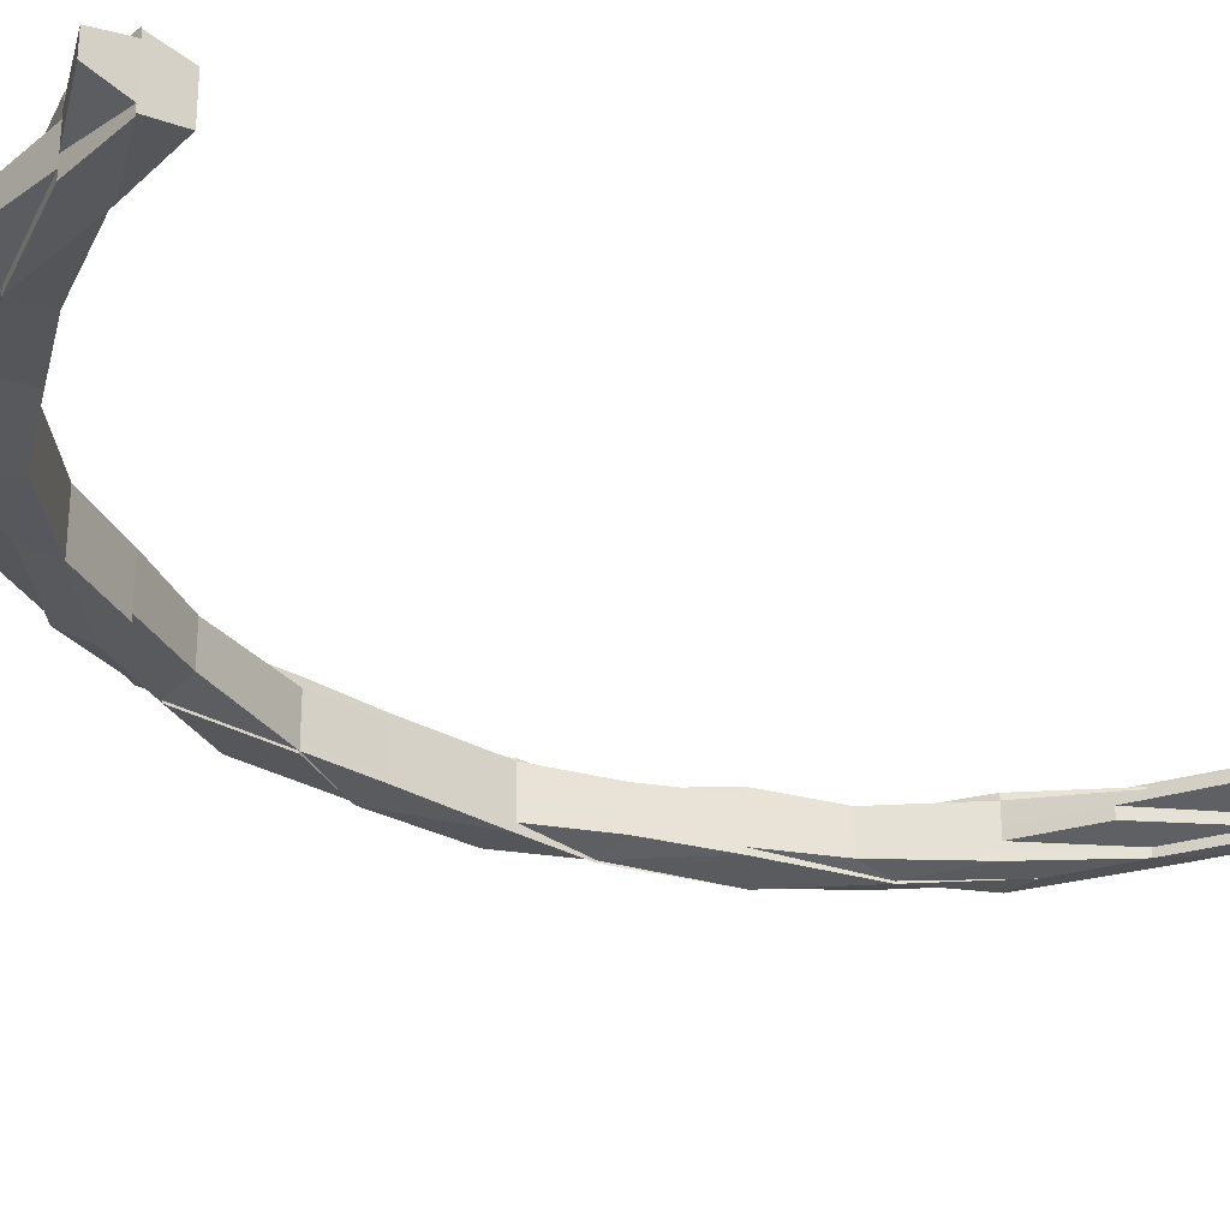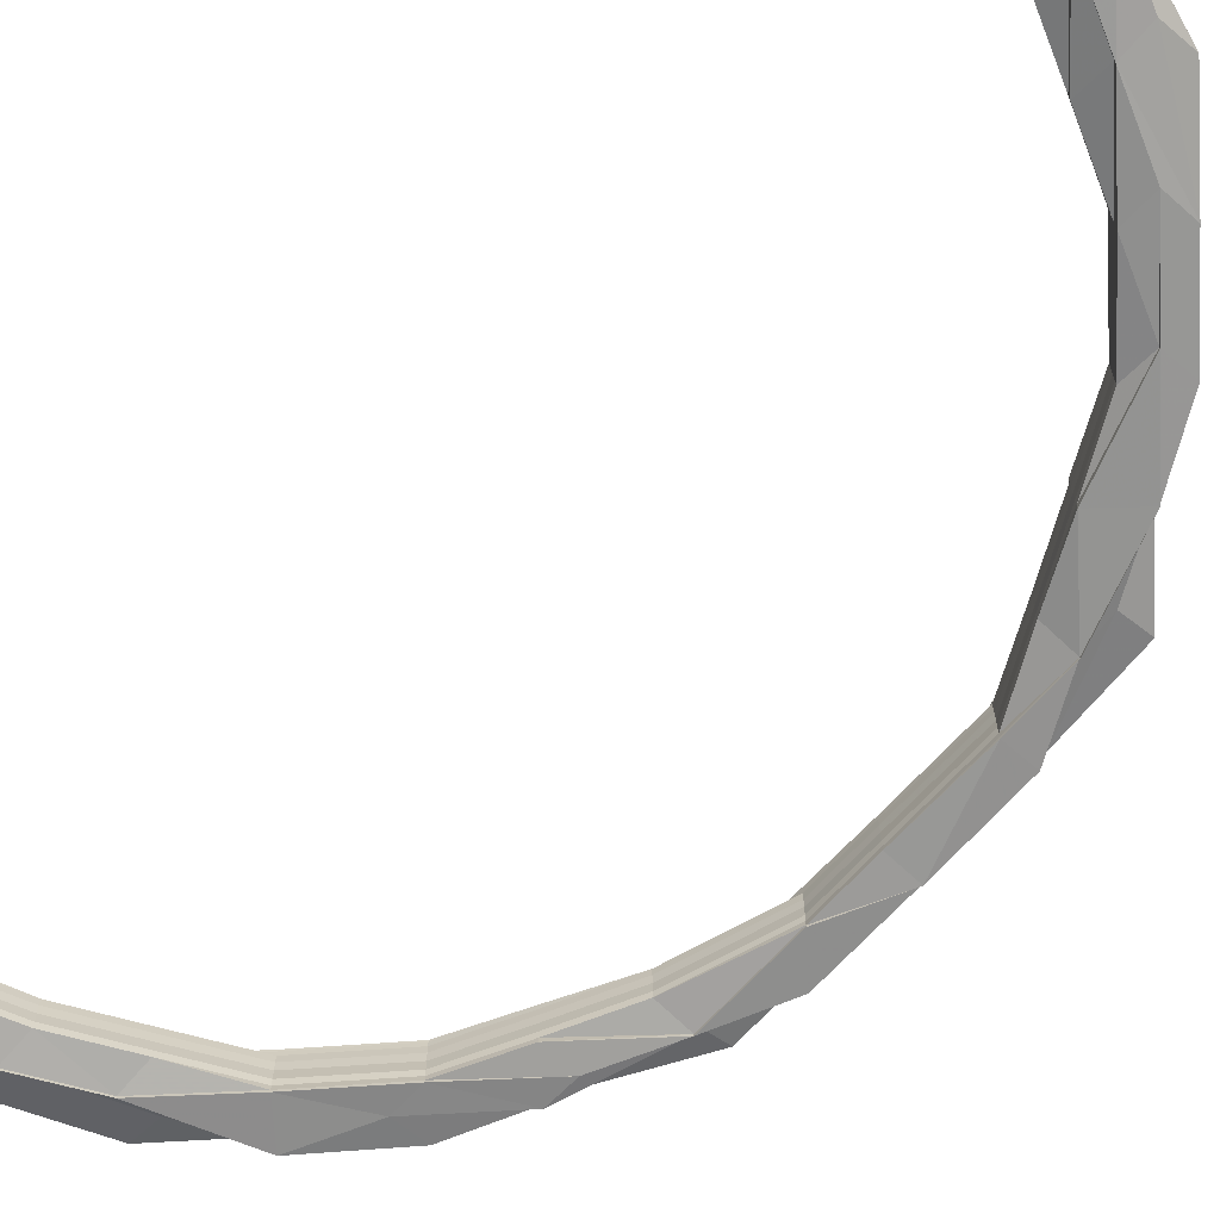
<metadata>
{"format":"obj","ext":"obj","renderer":"f3d","projection":"perspective","resolution":1024,"background":"white","views":[{"elev":-29.7,"azim":-130.0,"up":"+Z"},{"elev":-67.3,"azim":-41.8,"up":"+Z"}]}
</metadata>
<code>
o 22373
v 2223 1869 15.14
v 2223 1869 15.14
v 2223 1869 15.14
v 2223 1869 15.14
v 2223 1869 15.14
v 2223 1869 15.14
v 2223 1869 15.14
v 2223 1869 15.14
v 2223 1869 15.14
v 2223 1869 15.14
v 2223 1869 15.14
v 2223 1869 15.14
v 2223 1869 15.14
v 2223 1869 15.14
v 2223 1869 15.14
v 2223 1869 15.14
v 2223 1869 15.14
v 2223 1869 15.14
v 2223 1869 15.14
v 2223 1869 15.15
v 2223 1869 15.14
v 2224 1869 15.14
v 2223 1869 15.15
v 2223 1869 15.14
v 2223 1869 15.15
v 2223 1869 15.14
v 2223 1869 15.14
v 2223 1869 15.15
v 2223 1869 15.15
v 2224 1869 15.15
v 2224 1869 15.14
v 2223 1869 15.14
v 2223 1869 15.14
v 2223 1869 15.14
v 2224 1869 15.14
v 2224 1869 15.14
v 2223 1869 15.14
v 2223 1869 15.14
v 2223 1869 15.14
v 2223 1869 15.14
v 2223 1869 15.14
v 2223 1869 15.14
v 2224 1869 15.14
v 2223 1869 15.14
v 2223 1869 15.14
v 2223 1869 15.14
v 2223 1869 15.13
v 2223 1869 15.13
v 2223 1869 15.13
v 2223 1869 15.13
v 2223 1869 15.14
v 2224 1869 15.14
v 2223 1869 15.13
v 2223 1869 15.13
v 2223 1869 15.13
v 2223 1869 15.13
v 2223 1869 15.13
v 2223 1869 15.13
v 2223 1869 15.13
v 2223 1869 15.13
v 2223 1869 15.13
v 2223 1869 15.13
v 2223 1869 15.13
v 2223 1869 15.13
v 2223 1869 15.13
v 2223 1869 15.13
v 2223 1869 15.13
v 2223 1869 15.13
v 2223 1869 15.13
v 2223 1869 15.13
v 2223 1869 15.13
v 2223 1869 15.13
v 2223 1869 15.13
v 2223 1869 15.13
v 2223 1869 15.13
v 2223 1869 15.13
v 2223 1869 15.13
v 2224 1869 15.13
v 2223 1869 15.14
v 2223 1869 15.13
v 2224 1869 15.13
v 2224 1869 15.13
v 2224 1869 15.13
v 2224 1869 15.14
v 2224 1869 15.13
v 2224 1869 15.14
v 2224 1869 15.13
v 2224 1869 15.13
v 2224 1869 15.13
v 2224 1869 15.13
v 2224 1869 15.13
v 2224 1869 15.13
v 2224 1869 15.13
v 2224 1869 15.13
v 2224 1869 15.13
v 2224 1869 15.13
v 2224 1869 15.13
v 2224 1869 15.13
v 2224 1869 15.13
v 2224 1869 15.13
v 2224 1869 15.13
v 2224 1869 15.13
v 2224 1869 15.13
v 2224 1869 15.13
v 2224 1869 15.13
v 2224 1869 15.13
v 2224 1869 15.13
v 2224 1869 15.13
v 2224 1869 15.13
v 2224 1869 15.14
v 2224 1869 15.14
v 2224 1869 15.14
v 2224 1869 15.14
v 2224 1869 15.14
v 2224 1869 15.14
v 2224 1869 15.14
v 2224 1869 15.14
v 2224 1869 15.13
v 2224 1869 15.14
v 2224 1869 15.14
v 2224 1869 15.14
v 2224 1869 15.14
v 2224 1869 15.14
v 2224 1869 15.15
v 2224 1869 15.14
v 2224 1869 15.14
v 2224 1869 15.14
v 2224 1869 15.14
v 2224 1869 15.14
v 2224 1869 15.14
v 2224 1869 15.14
v 2224 1869 15.14
v 2224 1869 15.14
v 2224 1869 15.14
v 2224 1869 15.13
v 2224 1869 15.14
v 2224 1869 15.14
v 2224 1869 15.14
v 2224 1869 15.14
v 2224 1869 15.13
v 2224 1869 15.13
v 2224 1869 15.13
v 2224 1869 15.13
v 2224 1869 15.13
v 2224 1869 15.13
v 2224 1869 15.13
v 2224 1869 15.13
v 2224 1869 15.13
v 2224 1869 15.13
v 2224 1869 15.13
v 2224 1869 15.13
v 2223 1869 15.13
v 2224 1869 15.13
v 2224 1869 15.13
v 2224 1869 15.13
v 2224 1869 15.13
v 2224 1869 15.13
v 2223 1869 15.13
v 2223 1869 15.13
v 2223 1869 15.13
v 2223 1869 15.13
v 2223 1869 15.13
v 2223 1869 15.13
v 2223 1869 15.13
v 2223 1869 15.13
v 2223 1869 15.13
v 2223 1869 15.13
v 2223 1869 15.13
v 2223 1869 15.13
v 2224 1869 15.13
v 2224 1869 15.13
v 2224 1869 15.13
v 2224 1869 15.13
v 2223 1869 15.13
v 2224 1869 15.13
v 2224 1869 15.14
v 2224 1869 15.14
v 2224 1869 15.14
v 2224 1869 15.14
v 2224 1869 15.14
v 2224 1869 15.14
v 2224 1869 15.14
v 2224 1869 15.15
v 2224 1869 15.14
v 2224 1869 15.14
v 2224 1869 15.15
v 2224 1869 15.15
v 2224 1869 15.15
v 2224 1869 15.15
v 2224 1869 15.14
v 2224 1869 15.15
v 2224 1869 15.15
v 2224 1869 15.14
v 2224 1869 15.14
v 2224 1869 15.14
v 2224 1869 15.15
v 2224 1869 15.14
v 2224 1869 15.15
v 2224 1869 15.14
v 2224 1869 15.15
v 2224 1869 15.14
v 2224 1869 15.15
v 2224 1869 15.14
v 2224 1869 15.14
v 2224 1869 15.15
v 2224 1869 15.14
v 2224 1869 15.15
v 2224 1869 15.14
v 2224 1869 15.14
v 2224 1869 15.14
v 2224 1869 15.14
v 2224 1869 15.14
v 2224 1869 15.14
v 2224 1869 15.14
v 2224 1869 15.14
v 2224 1869 15.14
v 2224 1869 15.14
v 2224 1869 15.14
v 2224 1869 15.14
v 2224 1869 15.14
v 2224 1869 15.14
v 2224 1869 15.15
v 2224 1869 15.14
v 2224 1869 15.15
v 2224 1869 15.14
v 2224 1869 15.14
v 2224 1869 15.14
v 2224 1869 15.14
v 2224 1869 15.14
v 2224 1869 15.14
v 2224 1869 15.14
v 2224 1869 15.14
v 2224 1869 15.13
v 2224 1869 15.13
v 2224 1869 15.13
v 2224 1869 15.13
v 2224 1869 15.13
v 2224 1869 15.13
v 2224 1869 15.13
v 2224 1869 15.13
v 2224 1869 15.13
v 2224 1869 15.13
v 2224 1869 15.14
v 2224 1869 15.13
v 2224 1869 15.14
v 2224 1869 15.13
v 2224 1869 15.13
v 2224 1869 15.13
v 2224 1869 15.13
v 2224 1869 15.13
v 2224 1869 15.13
v 2224 1869 15.13
v 2224 1869 15.13
v 2224 1869 15.13
v 2224 1869 15.14
v 2224 1869 15.13
v 2224 1869 15.13
v 2224 1869 15.13
v 2224 1869 15.14
v 2224 1869 15.13
v 2224 1869 15.13
v 2224 1869 15.14
v 2224 1869 15.14
v 2224 1869 15.14
v 2224 1869 15.14
v 2224 1869 15.14
v 2224 1869 15.14
v 2224 1869 15.14
v 2224 1869 15.15
v 2224 1869 15.14
v 2224 1869 15.15
v 2224 1869 15.14
v 2224 1869 15.14
v 2224 1869 15.14
v 2224 1869 15.15
v 2224 1869 15.15
v 2224 1869 15.14
v 2224 1869 15.14
v 2224 1869 15.14
v 2224 1869 15.14
v 2224 1869 15.13
v 2224 1869 15.14
v 2224 1869 15.13
v 2224 1869 15.13
v 2224 1869 15.13
v 2224 1869 15.13
v 2224 1869 15.13
v 2224 1869 15.13
v 2224 1869 15.13
v 2224 1869 15.13
v 2224 1869 15.13
v 2224 1869 15.13
v 2224 1869 15.13
v 2224 1869 15.13
v 2224 1869 15.13
v 2224 1869 15.13
v 2224 1869 15.13
v 2224 1869 15.13
v 2224 1869 15.13
v 2224 1869 15.13
v 2224 1869 15.13
v 2224 1869 15.13
v 2224 1869 15.13
v 2224 1869 15.13
v 2224 1869 15.13
v 2224 1869 15.13
v 2224 1869 15.13
v 2224 1869 15.13
v 2224 1869 15.13
v 2224 1869 15.13
v 2224 1869 15.13
v 2224 1869 15.13
v 2224 1869 15.13
v 2224 1869 15.13
v 2224 1869 15.13
v 2224 1869 15.13
v 2224 1869 15.13
v 2224 1869 15.13
v 2224 1869 15.13
v 2224 1870 15.13
v 2224 1869 15.13
v 2224 1869 15.14
v 2224 1869 15.14
v 2224 1870 15.14
v 2224 1869 15.14
v 2224 1870 15.14
v 2224 1870 15.14
v 2224 1870 15.14
v 2224 1870 15.13
v 2224 1869 15.13
v 2224 1870 15.13
v 2223 1870 15.14
v 2224 1870 15.13
v 2224 1869 15.13
v 2224 1869 15.13
v 2224 1869 15.13
v 2224 1870 15.13
v 2224 1870 15.13
v 2224 1869 15.13
v 2224 1869 15.13
v 2224 1869 15.13
v 2224 1870 15.13
v 2224 1870 15.13
v 2224 1870 15.13
v 2224 1870 15.13
v 2224 1870 15.13
v 2224 1870 15.13
v 2224 1870 15.13
v 2224 1870 15.13
v 2223 1870 15.13
v 2224 1870 15.13
v 2223 1870 15.13
v 2224 1870 15.13
v 2224 1869 15.13
v 2224 1870 15.13
v 2224 1869 15.13
v 2224 1870 15.13
v 2224 1869 15.13
v 2224 1870 15.13
v 2224 1869 15.14
v 2224 1870 15.13
v 2223 1870 15.13
v 2224 1870 15.13
v 2224 1870 15.13
v 2223 1870 15.13
v 2224 1870 15.13
v 2224 1870 15.14
v 2224 1870 15.13
v 2223 1870 15.13
v 2223 1870 15.13
v 2224 1869 15.14
v 2223 1870 15.13
v 2223 1870 15.13
v 2223 1870 15.13
v 2224 1869 15.14
v 2224 1869 15.14
v 2224 1869 15.14
v 2224 1869 15.14
v 2224 1869 15.14
v 2224 1869 15.15
v 2224 1869 15.15
v 2224 1869 15.14
v 2224 1870 15.14
v 2224 1869 15.15
v 2224 1869 15.14
v 2224 1870 15.14
v 2224 1870 15.15
v 2224 1870 15.14
v 2224 1870 15.14
v 2224 1870 15.14
v 2224 1870 15.14
v 2224 1869 15.14
v 2224 1870 15.14
v 2223 1870 15.15
v 2223 1870 15.14
v 2224 1870 15.15
v 2224 1870 15.14
v 2224 1870 15.14
v 2224 1870 15.14
v 2224 1870 15.14
v 2223 1870 15.14
v 2223 1870 15.14
v 2223 1870 15.14
v 2224 1870 15.14
v 2223 1870 15.14
v 2223 1870 15.14
v 2223 1870 15.14
v 2223 1870 15.13
v 2223 1870 15.13
v 2223 1870 15.14
v 2223 1870 15.14
v 2223 1870 15.14
v 2223 1870 15.14
v 2223 1870 15.14
v 2223 1870 15.14
v 2223 1870 15.14
v 2223 1870 15.15
v 2223 1870 15.15
v 2223 1870 15.14
v 2223 1870 15.14
v 2223 1870 15.14
v 2223 1870 15.15
v 2223 1870 15.14
v 2223 1870 15.14
v 2223 1870 15.15
v 2223 1870 15.15
v 2223 1870 15.14
v 2223 1870 15.14
v 2223 1870 15.15
v 2223 1870 15.15
v 2223 1870 15.14
v 2223 1870 15.14
v 2223 1870 15.14
v 2223 1870 15.15
v 2223 1870 15.14
v 2223 1870 15.14
v 2223 1870 15.14
v 2223 1870 15.14
v 2223 1870 15.14
v 2223 1870 15.14
v 2223 1870 15.14
v 2223 1870 15.14
v 2223 1870 15.14
v 2223 1870 15.13
v 2223 1870 15.14
v 2223 1870 15.13
v 2223 1870 15.13
v 2223 1870 15.13
v 2223 1870 15.13
v 2223 1870 15.13
v 2223 1870 15.13
v 2223 1870 15.13
v 2223 1870 15.13
v 2223 1870 15.13
v 2223 1870 15.13
v 2223 1870 15.13
v 2223 1870 15.13
v 2223 1870 15.13
v 2223 1870 15.13
v 2223 1870 15.13
v 2223 1870 15.13
v 2223 1870 15.13
v 2223 1870 15.13
v 2223 1870 15.13
v 2223 1870 15.13
v 2223 1870 15.13
v 2223 1870 15.14
v 2223 1870 15.13
v 2223 1870 15.13
v 2223 1870 15.13
v 2223 1870 15.14
v 2223 1870 15.14
v 2224 1870 15.14
v 2224 1870 15.14
v 2224 1870 15.14
v 2224 1870 15.14
v 2223 1870 15.14
v 2224 1870 15.15
v 2223 1870 15.15
v 2224 1870 15.15
v 2224 1870 15.15
v 2224 1870 15.14
v 2224 1870 15.15
v 2224 1870 15.15
v 2224 1870 15.15
v 2224 1869 15.15
v 2224 1869 15.14
v 2224 1870 15.15
v 2224 1869 15.15
v 2224 1869 15.14
v 2224 1869 15.14
v 2224 1869 15.14
v 2224 1869 15.14
v 2224 1869 15.14
v 2224 1869 15.14
v 2224 1869 15.14
v 2224 1869 15.15
v 2224 1869 15.14
v 2224 1869 15.14
v 2224 1869 15.14
v 2224 1869 15.15
v 2224 1869 15.14
v 2224 1869 15.15
v 2224 1869 15.13
v 2224 1869 15.13
v 2224 1869 15.13
v 2224 1869 15.13
v 2224 1869 15.13
v 2224 1869 15.13
v 2224 1869 15.13
v 2224 1869 15.13
v 2224 1869 15.13
v 2224 1869 15.13
v 2224 1869 15.13
v 2223 1869 15.14
v 2223 1869 15.14
v 2223 1869 15.15
v 2223 1869 15.15
v 2223 1869 15.15
v 2223 1869 15.15
v 2223 1869 15.15
v 2223 1869 15.14
v 2223 1869 15.14
v 2223 1869 15.14
v 2223 1869 15.14
v 2223 1869 15.14
v 2223 1869 15.14
v 2223 1869 15.14
v 2223 1869 15.14
v 2223 1869 15.14
v 2223 1869 15.13
v 2223 1869 15.13
v 2223 1869 15.13
v 2223 1869 15.13
v 2223 1869 15.13
v 2223 1869 15.14
v 2223 1869 15.14
v 2223 1869 15.14
v 2223 1869 15.13
v 2223 1869 15.13
v 2223 1869 15.13
v 2223 1869 15.13
v 2223 1869 15.13
v 2224 1869 15.14
v 2224 1869 15.15
v 2223 1869 15.15
v 2224 1869 15.15
v 2224 1869 15.15
v 2224 1869 15.14
v 2224 1869 15.15
v 2224 1869 15.14
v 2224 1869 15.15
v 2224 1869 15.15
v 2224 1869 15.14
v 2224 1869 15.15
v 2224 1869 15.15
v 2224 1869 15.14
v 2224 1869 15.14
v 2224 1869 15.15
v 2224 1869 15.14
v 2224 1869 15.13
v 2224 1869 15.13
v 2224 1869 15.13
v 2224 1869 15.13
v 2224 1869 15.13
v 2224 1869 15.13
v 2224 1869 15.13
v 2224 1869 15.13
v 2224 1869 15.13
v 2224 1869 15.13
v 2224 1869 15.13
v 2224 1869 15.13
v 2224 1869 15.13
v 2224 1869 15.13
v 2224 1869 15.15
v 2224 1869 15.14
v 2224 1869 15.14
v 2224 1869 15.14
v 2224 1869 15.15
v 2224 1869 15.15
v 2224 1869 15.15
v 2224 1869 15.14
v 2224 1869 15.14
v 2224 1869 15.13
v 2224 1869 15.13
v 2224 1869 15.13
v 2224 1869 15.14
v 2224 1869 15.15
v 2224 1869 15.15
v 2224 1869 15.13
v 2224 1869 15.13
v 2224 1869 15.13
v 2224 1869 15.15
v 2224 1869 15.15
v 2224 1869 15.14
v 2223 1870 15.15
v 2223 1870 15.15
v 2223 1870 15.14
v 2223 1870 15.13
v 2223 1870 15.13
v 2223 1870 15.13
v 2223 1870 15.14
v 2223 1870 15.14
v 2223 1870 15.14
v 2223 1870 15.13
v 2223 1870 15.13
v 2223 1870 15.13
f 1 2 3
f 3 4 5
f 5 6 7
f 8 9 7
f 2 4 10
f 4 11 12
f 2 13 4
f 4 14 11
f 13 14 4
f 14 15 11
f 11 15 16
f 16 17 18
f 15 19 16
f 20 21 16
f 19 22 23
f 24 23 25
f 26 27 25
f 28 29 26
f 29 30 21
f 30 31 21
f 26 32 33
f 33 32 34
f 31 35 36
f 32 37 38
f 34 37 39
f 32 40 37
f 41 40 42
f 21 43 40
f 43 36 40
f 40 44 37
f 40 36 44
f 37 44 45
f 37 45 46
f 39 45 47
f 47 48 49
f 45 48 50
f 44 51 45
f 45 51 48
f 44 52 51
f 36 52 44
f 51 53 48
f 48 53 54
f 48 54 55
f 55 56 57
f 53 58 56
f 59 60 57
f 61 59 62
f 63 60 64
f 63 65 66
f 65 67 68
f 65 69 70
f 71 70 72
f 73 70 71
f 72 74 1
f 70 74 75
f 70 76 74
f 77 76 70
f 77 78 76
f 74 2 79
f 74 80 2
f 76 80 74
f 80 13 2
f 76 81 80
f 78 81 76
f 81 82 80
f 80 82 13
f 81 83 82
f 82 84 13
f 13 84 14
f 82 85 84
f 83 85 82
f 84 86 14
f 87 83 88
f 89 90 87
f 14 86 15
f 89 91 92
f 92 93 94
f 95 96 94
f 97 98 96
f 99 100 98
f 99 101 97
f 102 99 97
f 102 97 103
f 104 99 102
f 104 105 99
f 105 106 99
f 107 104 102
f 105 108 106
f 107 102 109
f 109 102 103
f 110 104 107
f 111 105 104
f 110 111 104
f 111 112 105
f 112 108 105
f 113 111 110
f 114 112 111
f 113 114 111
f 114 115 112
f 112 116 108
f 115 116 112
f 117 115 114
f 116 118 108
f 119 117 114
f 119 114 113
f 117 120 115
f 121 117 119
f 122 121 119
f 122 119 123
f 123 119 113
f 124 121 125
f 126 123 127
f 128 129 123
f 123 113 130
f 130 113 110
f 131 123 130
f 130 110 132
f 132 110 107
f 131 130 133
f 133 130 132
f 134 131 133
f 132 107 135
f 135 107 109
f 133 132 136
f 136 132 135
f 137 133 136
f 134 133 137
f 138 131 134
f 137 136 139
f 136 135 140
f 139 136 140
f 140 135 141
f 135 109 141
f 141 109 142
f 109 103 142
f 142 143 144
f 145 144 146
f 147 148 146
f 149 150 147
f 149 151 152
f 150 153 154
f 155 153 156
f 151 157 158
f 159 157 160
f 161 160 162
f 163 164 162
f 165 158 166
f 167 165 73
f 73 165 168
f 165 78 169
f 78 154 170
f 171 172 78
f 173 78 165
f 174 173 165
f 173 141 78
f 141 142 78
f 140 141 173
f 175 173 174
f 175 140 173
f 53 175 174
f 139 140 175
f 176 175 53
f 176 139 175
f 51 176 53
f 52 176 51
f 177 139 176
f 52 177 176
f 177 137 139
f 178 177 52
f 36 178 52
f 179 178 36
f 180 137 177
f 178 180 177
f 180 134 137
f 179 181 178
f 181 180 178
f 182 134 180
f 181 182 180
f 182 138 134
f 183 182 184
f 184 185 186
f 185 138 187
f 185 188 189
f 190 191 188
f 192 191 193
f 190 194 195
f 196 190 197
f 196 198 199
f 198 200 201
f 202 201 203
f 199 204 205
f 206 207 205
f 208 209 207
f 210 211 204
f 212 210 213
f 212 213 138
f 214 212 138
f 214 138 185
f 215 214 185
f 215 185 181
f 216 212 214
f 217 215 181
f 217 181 218
f 219 214 215
f 219 216 214
f 220 215 217
f 220 219 215
f 218 221 222
f 223 222 224
f 225 226 224
f 227 217 218
f 227 218 43
f 228 220 217
f 228 217 227
f 229 227 43
f 229 43 19
f 15 229 19
f 86 229 15
f 230 227 229
f 86 230 229
f 230 228 227
f 231 230 86
f 84 231 86
f 85 231 84
f 231 232 230
f 232 228 230
f 85 233 231
f 233 232 231
f 234 233 85
f 83 234 85
f 103 234 83
f 172 103 83
f 103 235 234
f 236 235 103
f 234 237 233
f 235 237 234
f 235 101 237
f 91 238 235
f 238 239 235
f 101 240 237
f 239 241 240
f 237 242 233
f 237 240 242
f 233 242 232
f 242 243 232
f 232 243 228
f 243 220 228
f 242 244 243
f 240 244 242
f 243 245 220
f 244 245 243
f 245 219 220
f 240 246 244
f 247 246 240
f 247 248 246
f 249 248 250
f 248 251 246
f 246 252 244
f 244 252 245
f 246 251 252
f 253 254 251
f 245 255 219
f 252 255 245
f 255 216 219
f 251 256 252
f 252 256 255
f 251 257 256
f 258 257 251
f 256 259 255
f 255 259 216
f 258 260 257
f 256 261 259
f 257 261 256
f 259 262 216
f 216 262 212
f 262 210 212
f 259 263 262
f 261 263 259
f 262 264 210
f 263 264 262
f 264 265 210
f 210 265 266
f 265 267 266
f 266 268 269
f 270 269 271
f 265 272 267
f 272 273 268
f 121 273 274
f 275 276 121
f 276 277 121
f 278 272 265
f 264 278 265
f 279 278 264
f 263 279 264
f 278 280 272
f 281 279 263
f 261 281 263
f 279 282 278
f 282 280 278
f 281 283 279
f 283 282 279
f 284 281 261
f 257 284 261
f 285 283 281
f 284 285 281
f 260 284 257
f 286 287 285
f 260 288 284
f 288 285 284
f 289 288 260
f 290 291 288
f 292 290 293
f 292 294 295
f 296 294 297
f 293 298 299
f 300 301 299
f 302 303 301
f 294 304 305
f 306 305 307
f 308 304 309
f 310 309 311
f 312 313 298
f 314 312 315
f 314 315 260
f 316 314 260
f 317 312 314
f 318 314 316
f 318 317 314
f 319 318 316
f 317 320 312
f 319 316 321
f 322 317 318
f 323 318 319
f 323 322 318
f 322 324 317
f 324 320 317
f 325 322 323
f 326 324 322
f 325 326 322
f 326 327 324
f 324 328 320
f 327 328 324
f 320 329 312
f 312 329 330
f 328 331 320
f 320 331 329
f 327 332 328
f 329 333 330
f 330 333 334
f 334 335 336
f 329 337 333
f 331 337 329
f 333 338 339
f 340 339 341
f 337 342 333
f 333 342 343
f 344 345 338
f 346 345 347
f 348 344 349
f 348 350 351
f 350 352 353
f 291 346 354
f 343 355 354
f 354 355 356
f 354 356 285
f 285 356 283
f 355 357 356
f 355 342 357
f 356 358 283
f 356 357 358
f 283 358 282
f 342 359 357
f 358 360 282
f 282 360 280
f 357 361 358
f 358 361 360
f 357 359 361
f 344 362 359
f 363 362 364
f 362 365 366
f 361 367 360
f 359 368 361
f 361 368 367
f 359 369 368
f 370 369 359
f 360 367 371
f 360 371 280
f 370 372 369
f 373 372 370
f 369 374 368
f 280 371 375
f 280 375 272
f 272 375 376
f 375 377 376
f 371 378 375
f 375 378 377
f 378 379 377
f 377 379 380
f 379 381 380
f 382 383 381
f 380 384 385
f 383 386 387
f 388 387 384
f 378 389 379
f 389 390 388
f 389 391 392
f 390 393 391
f 394 395 393
f 396 394 397
f 398 389 378
f 371 398 378
f 367 398 371
f 398 399 389
f 399 390 389
f 367 400 398
f 400 399 398
f 368 400 367
f 368 374 400
f 400 401 399
f 374 401 400
f 399 402 390
f 401 402 399
f 402 403 390
f 390 403 404
f 403 405 393
f 402 406 403
f 401 407 402
f 407 406 402
f 408 407 401
f 374 408 401
f 408 409 407
f 409 410 407
f 407 410 406
f 409 410 411
f 410 412 406
f 410 412 411
f 406 412 413
f 406 413 403
f 403 413 414
f 414 415 416
f 417 418 415
f 413 419 414
f 413 420 419
f 420 421 419
f 419 421 422
f 423 424 413
f 423 424 411
f 419 425 426
f 427 418 425
f 428 419 429
f 430 431 428
f 431 432 433
f 434 427 435
f 435 436 437
f 427 438 411
f 438 439 411
f 438 439 440
f 441 438 440
f 439 442 411
f 439 442 443
f 442 444 411
f 440 445 443
f 442 444 446
f 444 447 411
f 444 447 448
f 447 449 411
f 450 449 451
f 452 453 411
f 452 453 408
f 451 454 455
f 456 457 454
f 458 456 459
f 459 460 455
f 461 462 459
f 448 463 460
f 462 464 372
f 464 449 372
f 446 465 448
f 446 448 466
f 443 467 446
f 443 446 468
f 468 446 466
f 466 469 353
f 466 470 469
f 468 466 337
f 337 466 342
f 331 468 337
f 471 443 468
f 471 468 331
f 328 471 331
f 440 443 471
f 332 471 328
f 332 440 471
f 436 440 332
f 472 436 332
f 472 332 327
f 473 472 327
f 414 472 473
f 473 327 326
f 474 473 326
f 404 473 474
f 474 326 325
f 475 404 474
f 476 477 473
f 478 476 475
f 477 479 480
f 481 478 475
f 482 477 483
f 482 484 485
f 486 481 487
f 488 475 487
f 489 487 490
f 487 475 491
f 475 474 491
f 491 474 325
f 487 491 492
f 491 325 493
f 492 491 493
f 493 325 323
f 494 487 492
f 493 323 495
f 495 323 319
f 492 493 496
f 496 493 495
f 494 492 120
f 120 492 496
f 376 494 120
f 120 496 115
f 115 496 116
f 496 495 116
f 116 495 118
f 495 319 118
f 497 494 498
f 498 120 499
f 498 500 501
f 502 503 501
f 118 319 321
f 321 504 505
f 321 505 506
f 118 321 507
f 507 321 508
f 108 118 507
f 108 507 106
f 507 508 509
f 106 507 509
f 509 506 510
f 509 510 511
f 512 509 513
f 513 509 514
f 515 516 517
f 516 518 519
f 520 521 522
f 521 523 524
f 525 523 526
f 527 525 528
f 529 527 528
f 530 529 528
f 531 530 528
f 532 531 528
f 533 532 528
f 534 535 528
f 536 534 528
f 537 536 528
f 538 537 528
f 539 540 541
f 542 543 540
f 544 545 546
f 547 548 549
f 550 551 549
f 552 553 551
f 554 553 555
f 556 557 558
f 556 559 560
f 561 562 563
f 564 565 566
f 567 568 566
f 569 570 567
f 571 572 568
f 573 574 572
f 575 576 577
f 578 579 575
f 580 581 576
f 582 583 581
f 584 585 586
f 587 588 589
f 590 591 592
f 593 594 595
f 596 597 598
f 372 599 369
f 369 599 374
f 372 600 599
f 599 408 374
f 600 601 599
f 599 601 408
f 602 603 604
f 605 606 607

</code>
